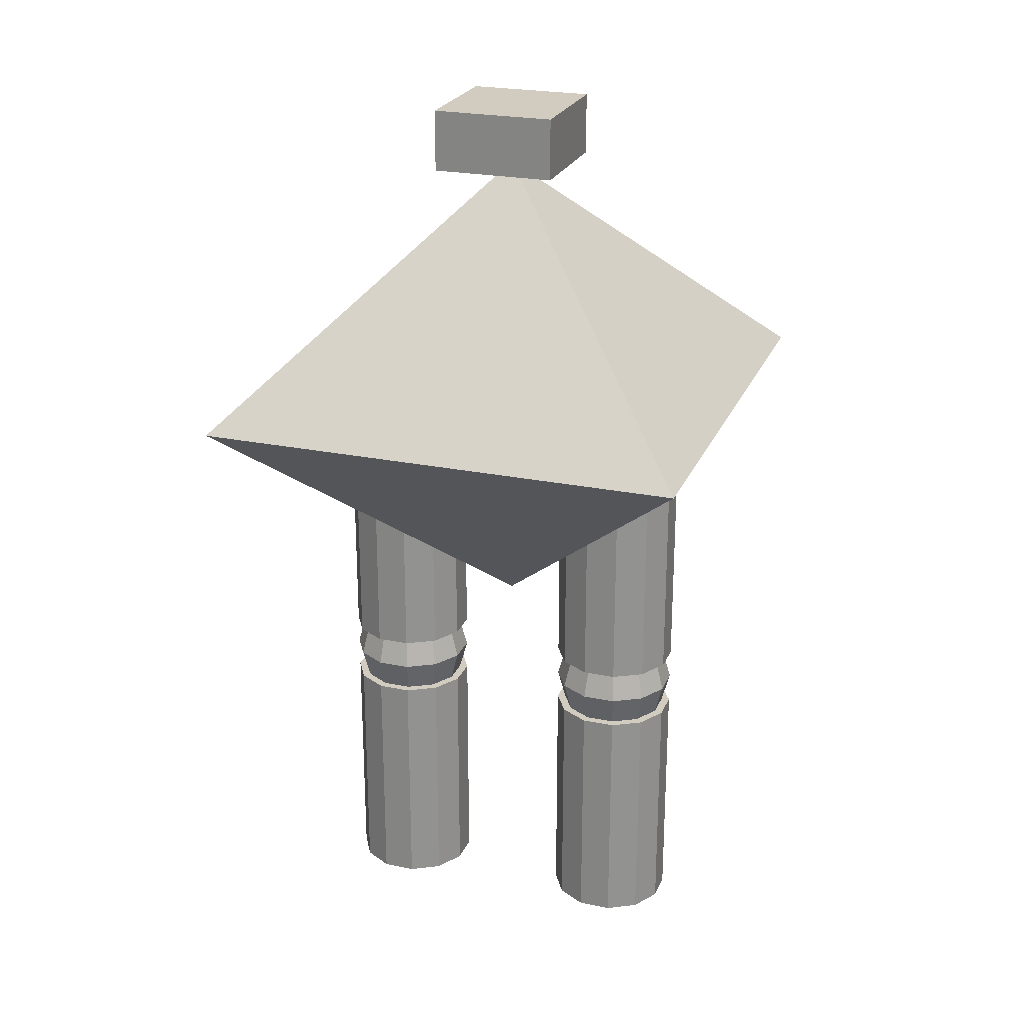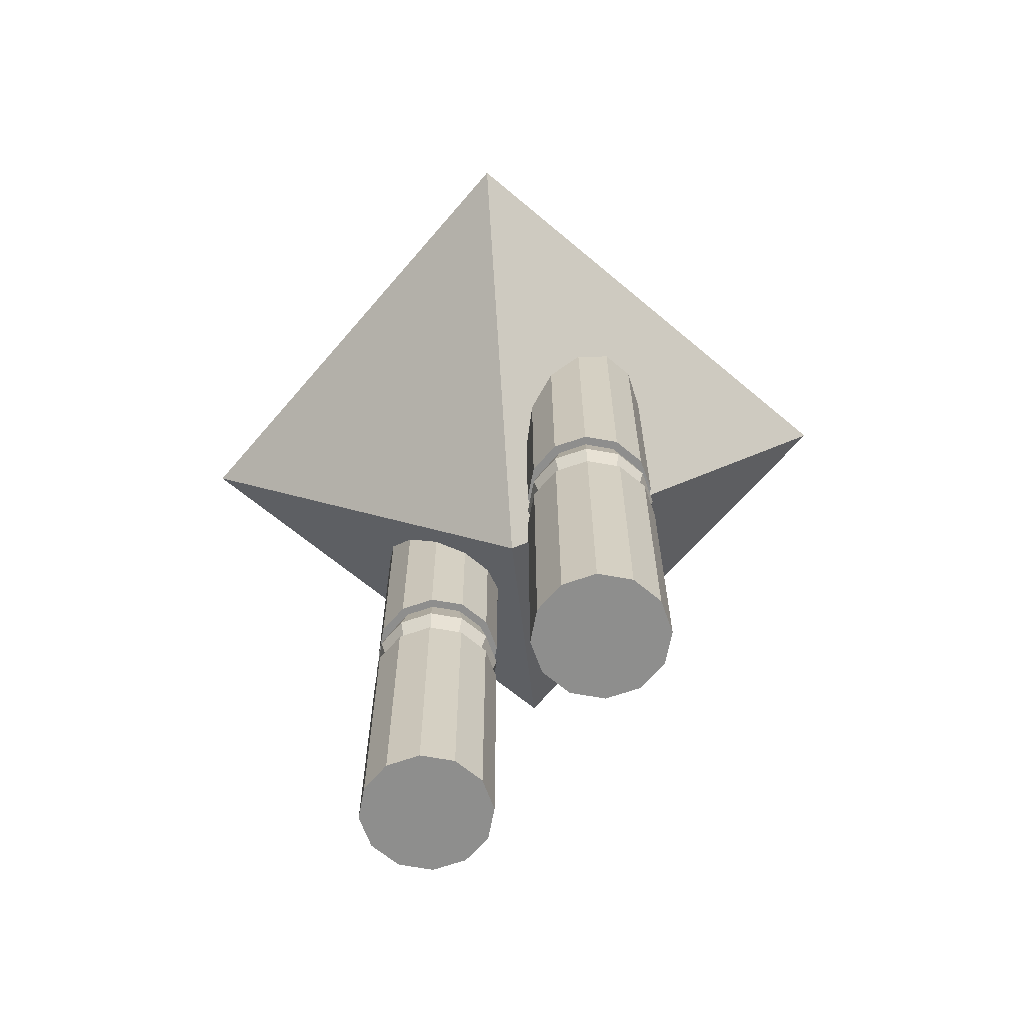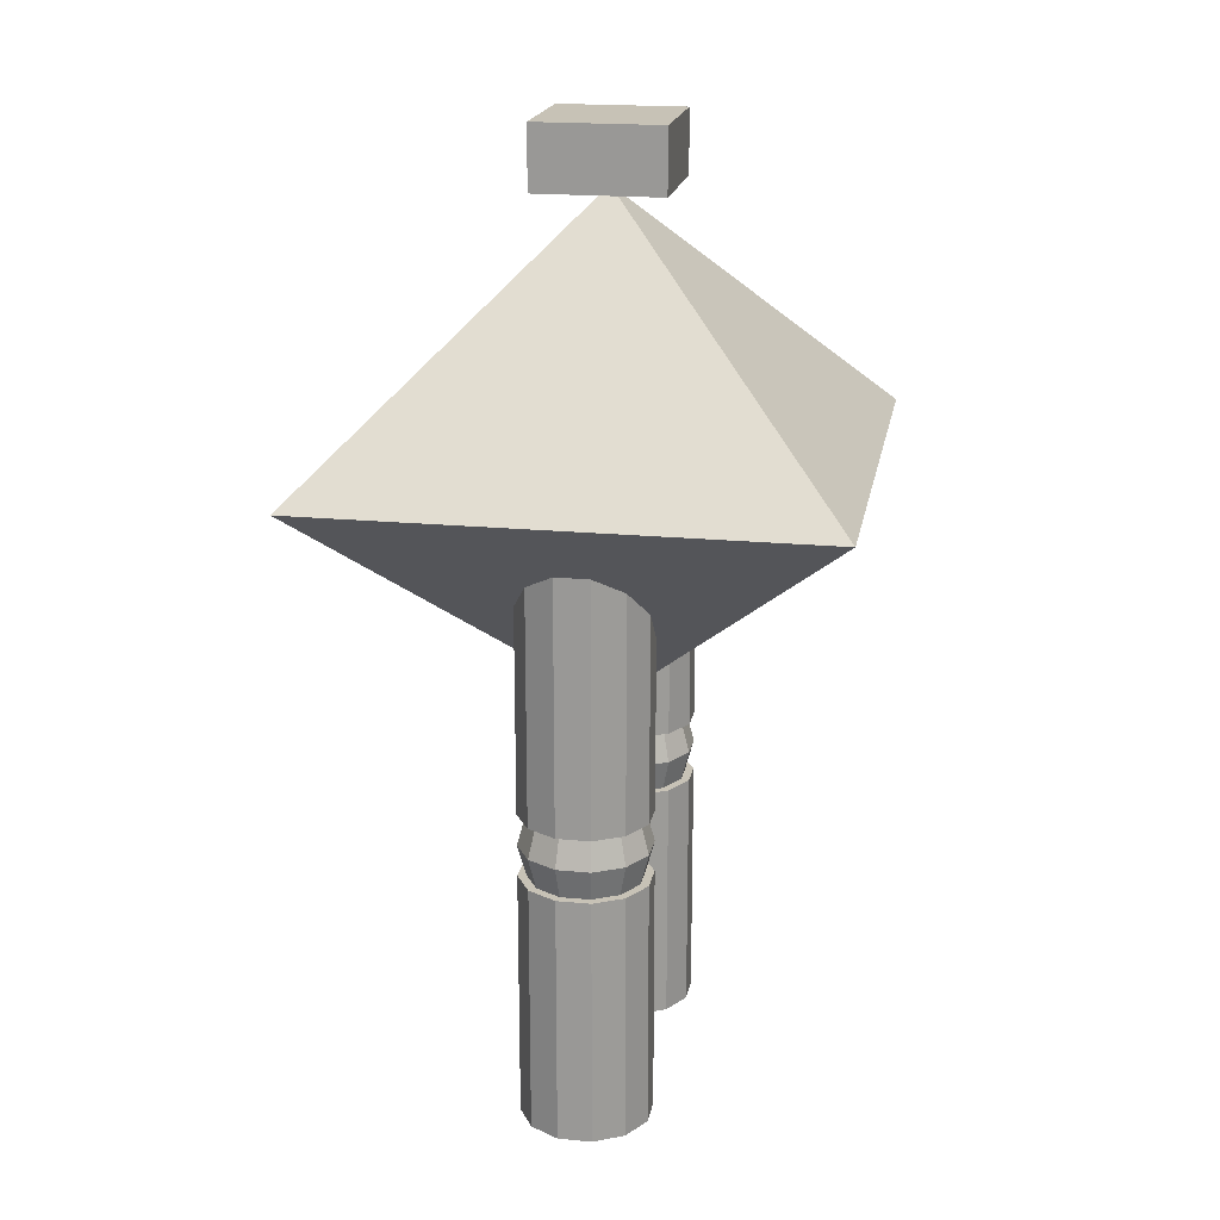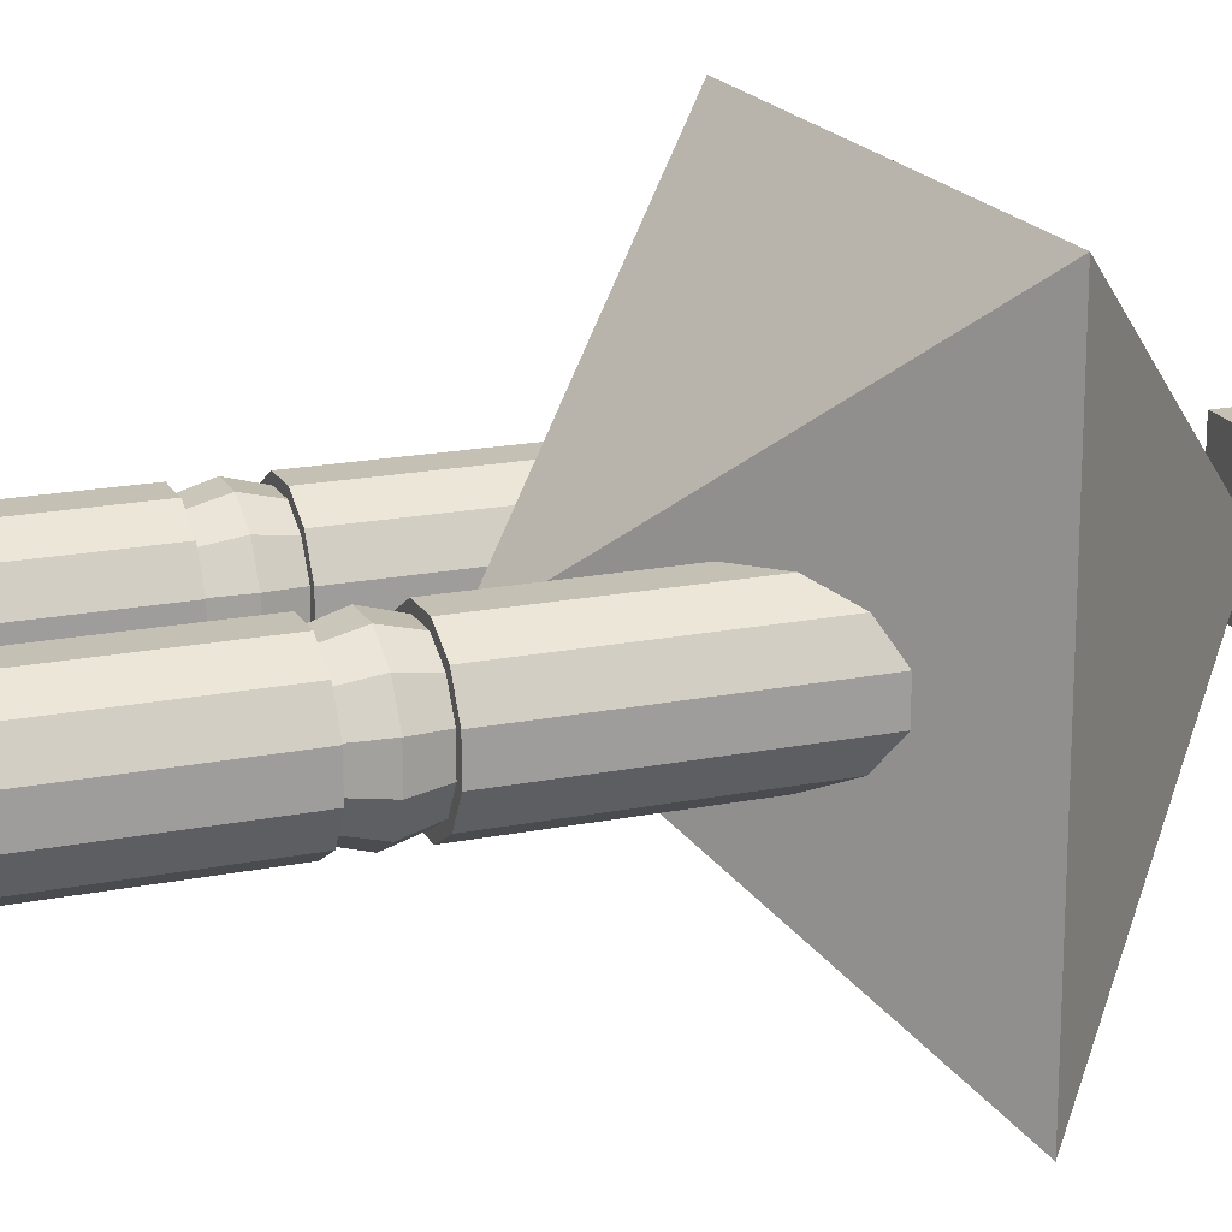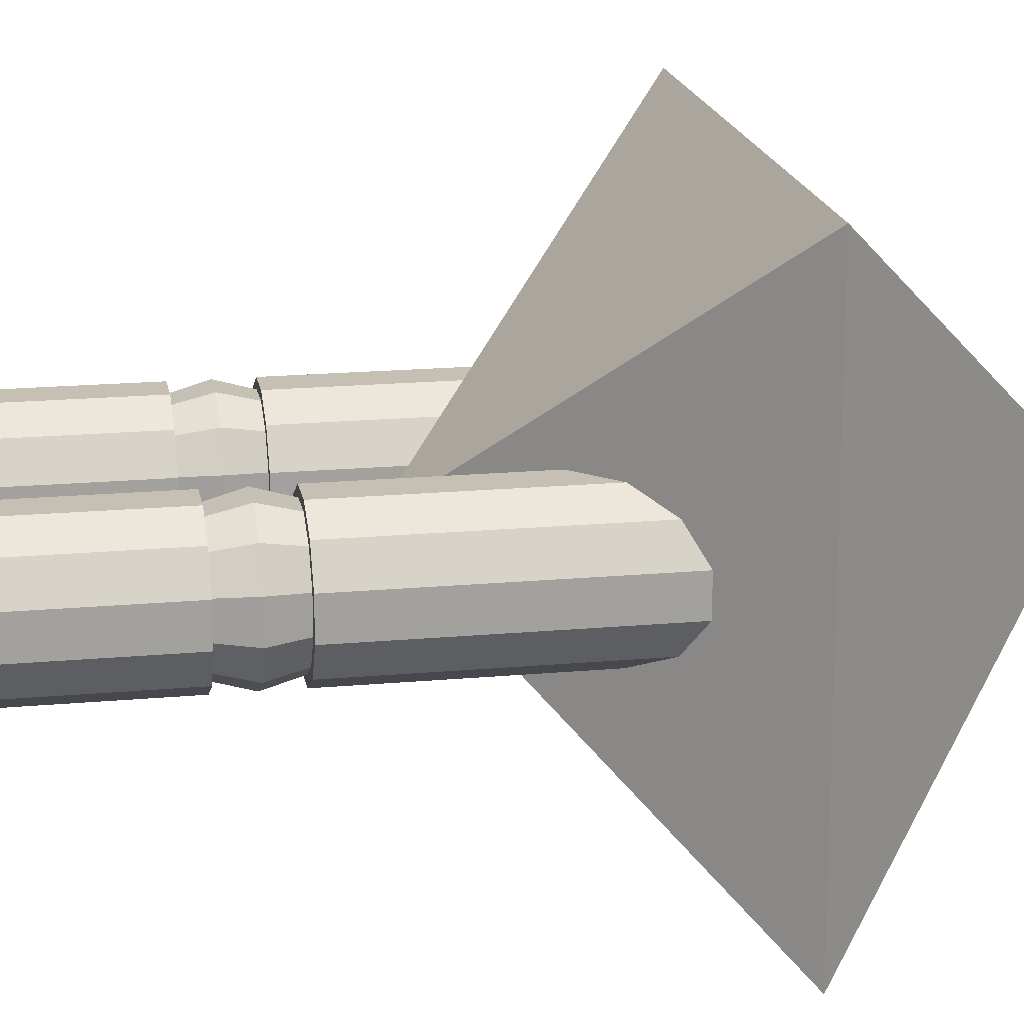
<metadata>
{"format":"obj","ext":"obj","renderer":"f3d","projection":"perspective","resolution":1024,"background":"white","views":[{"elev":24.1,"azim":18.9,"up":"+Y"},{"elev":-64.8,"azim":49.6,"up":"+Y"},{"elev":19.3,"azim":-79.7,"up":"+Y"},{"elev":18.4,"azim":68.8,"up":"+Z"},{"elev":18.1,"azim":79.9,"up":"+Z"}]}
</metadata>
<code>
o pyramid
v 0 1.5 0
v 0.5 1 0.5
v 0.5 1 -0.5
v -0.5 1 0.5
v -0.5 1 -0.5
f 3 2 4 5
f 2 3 1
f 4 2 1
f 3 5 1
f 5 4 1
o pyramid
v -1.531e-17 0.5 0
v -0.5 1 0.5
v -0.5 1 -0.5
v 0.5 1 0.5
v 0.5 1 -0.5
f 8 7 9 10
f 7 8 6
f 9 7 6
f 8 10 6
f 10 9 6
o cylinder
v 0.25 0.375 -4.163e-18
v 0.25 0.875 -4.163e-18
v 0.2835 0.375 0.125
v 0.2835 0.875 0.125
v 0.3415 0.375 0.09151
v 0.3415 0.875 0.09151
v 0.375 0.375 0.03349
v 0.375 0.875 0.03349
v 0.375 0.375 -0.03349
v 0.375 0.875 -0.03349
v 0.3415 0.375 -0.09151
v 0.3415 0.875 -0.09151
v 0.2835 0.375 -0.125
v 0.2835 0.875 -0.125
v 0.2165 0.375 -0.125
v 0.2165 0.875 -0.125
v 0.1585 0.375 -0.09151
v 0.1585 0.875 -0.09151
v 0.125 0.375 -0.03349
v 0.125 0.875 -0.03349
v 0.125 0.375 0.03349
v 0.125 0.875 0.03349
v 0.1585 0.375 0.09151
v 0.1585 0.875 0.09151
v 0.2165 0.375 0.125
v 0.2165 0.875 0.125
f 15 13 11
f 13 15 16 14
f 14 16 12
f 17 15 11
f 15 17 18 16
f 16 18 12
f 19 17 11
f 17 19 20 18
f 18 20 12
f 21 19 11
f 19 21 22 20
f 20 22 12
f 23 21 11
f 21 23 24 22
f 22 24 12
f 25 23 11
f 23 25 26 24
f 24 26 12
f 27 25 11
f 25 27 28 26
f 26 28 12
f 29 27 11
f 27 29 30 28
f 28 30 12
f 31 29 11
f 29 31 32 30
f 30 32 12
f 33 31 11
f 31 33 34 32
f 32 34 12
f 35 33 11
f 33 35 36 34
f 34 36 12
f 13 35 11
f 35 13 14 36
f 36 14 12
o cylinder
v -0.25 0.375 -4.163e-18
v -0.25 0.875 -4.163e-18
v -0.2165 0.375 0.125
v -0.2165 0.875 0.125
v -0.1585 0.375 0.09151
v -0.1585 0.875 0.09151
v -0.125 0.375 0.03349
v -0.125 0.875 0.03349
v -0.125 0.375 -0.03349
v -0.125 0.875 -0.03349
v -0.1585 0.375 -0.09151
v -0.1585 0.875 -0.09151
v -0.2165 0.375 -0.125
v -0.2165 0.875 -0.125
v -0.2835 0.375 -0.125
v -0.2835 0.875 -0.125
v -0.3415 0.375 -0.09151
v -0.3415 0.875 -0.09151
v -0.375 0.375 -0.03349
v -0.375 0.875 -0.03349
v -0.375 0.375 0.03349
v -0.375 0.875 0.03349
v -0.3415 0.375 0.09151
v -0.3415 0.875 0.09151
v -0.2835 0.375 0.125
v -0.2835 0.875 0.125
f 41 39 37
f 39 41 42 40
f 40 42 38
f 43 41 37
f 41 43 44 42
f 42 44 38
f 45 43 37
f 43 45 46 44
f 44 46 38
f 47 45 37
f 45 47 48 46
f 46 48 38
f 49 47 37
f 47 49 50 48
f 48 50 38
f 51 49 37
f 49 51 52 50
f 50 52 38
f 53 51 37
f 51 53 54 52
f 52 54 38
f 55 53 37
f 53 55 56 54
f 54 56 38
f 57 55 37
f 55 57 58 56
f 56 58 38
f 59 57 37
f 57 59 60 58
f 58 60 38
f 61 59 37
f 59 61 62 60
f 60 62 38
f 39 61 37
f 61 39 40 62
f 62 40 38
o sphere
v 0.25 0.1875 -2.082e-17
v 0.25 0.4375 -2.082e-17
v 0.2667 0.4208 0.0625
v 0.279 0.375 0.1083
v 0.2835 0.3125 0.125
v 0.279 0.25 0.1083
v 0.2667 0.2042 0.0625
v 0.2958 0.4208 0.04575
v 0.3292 0.375 0.07925
v 0.3415 0.3125 0.09151
v 0.3292 0.25 0.07925
v 0.2958 0.2042 0.04575
v 0.3125 0.4208 0.01675
v 0.3583 0.375 0.02901
v 0.375 0.3125 0.03349
v 0.3583 0.25 0.02901
v 0.3125 0.2042 0.01675
v 0.3125 0.4208 -0.01675
v 0.3583 0.375 -0.02901
v 0.375 0.3125 -0.03349
v 0.3583 0.25 -0.02901
v 0.3125 0.2042 -0.01675
v 0.2958 0.4208 -0.04575
v 0.3292 0.375 -0.07925
v 0.3415 0.3125 -0.09151
v 0.3292 0.25 -0.07925
v 0.2958 0.2042 -0.04575
v 0.2667 0.4208 -0.0625
v 0.279 0.375 -0.1083
v 0.2835 0.3125 -0.125
v 0.279 0.25 -0.1083
v 0.2667 0.2042 -0.0625
v 0.2333 0.4208 -0.0625
v 0.221 0.375 -0.1083
v 0.2165 0.3125 -0.125
v 0.221 0.25 -0.1083
v 0.2333 0.2042 -0.0625
v 0.2042 0.4208 -0.04575
v 0.1708 0.375 -0.07925
v 0.1585 0.3125 -0.09151
v 0.1708 0.25 -0.07925
v 0.2042 0.2042 -0.04575
v 0.1875 0.4208 -0.01675
v 0.1417 0.375 -0.02901
v 0.125 0.3125 -0.03349
v 0.1417 0.25 -0.02901
v 0.1875 0.2042 -0.01675
v 0.1875 0.4208 0.01675
v 0.1417 0.375 0.02901
v 0.125 0.3125 0.03349
v 0.1417 0.25 0.02901
v 0.1875 0.2042 0.01675
v 0.2042 0.4208 0.04575
v 0.1708 0.375 0.07925
v 0.1585 0.3125 0.09151
v 0.1708 0.25 0.07925
v 0.2042 0.2042 0.04575
v 0.2333 0.4208 0.0625
v 0.221 0.375 0.1083
v 0.2165 0.3125 0.125
v 0.221 0.25 0.1083
v 0.2333 0.2042 0.0625
f 65 70 64
f 65 66 71 70
f 66 67 72 71
f 67 68 73 72
f 68 69 74 73
f 74 69 63
f 70 75 64
f 70 71 76 75
f 71 72 77 76
f 72 73 78 77
f 73 74 79 78
f 79 74 63
f 75 80 64
f 75 76 81 80
f 76 77 82 81
f 77 78 83 82
f 78 79 84 83
f 84 79 63
f 80 85 64
f 80 81 86 85
f 81 82 87 86
f 82 83 88 87
f 83 84 89 88
f 89 84 63
f 85 90 64
f 85 86 91 90
f 86 87 92 91
f 87 88 93 92
f 88 89 94 93
f 94 89 63
f 90 95 64
f 90 91 96 95
f 91 92 97 96
f 92 93 98 97
f 93 94 99 98
f 99 94 63
f 95 100 64
f 95 96 101 100
f 96 97 102 101
f 97 98 103 102
f 98 99 104 103
f 104 99 63
f 100 105 64
f 100 101 106 105
f 101 102 107 106
f 102 103 108 107
f 103 104 109 108
f 109 104 63
f 105 110 64
f 105 106 111 110
f 106 107 112 111
f 107 108 113 112
f 108 109 114 113
f 114 109 63
f 110 115 64
f 110 111 116 115
f 111 112 117 116
f 112 113 118 117
f 113 114 119 118
f 119 114 63
f 115 120 64
f 115 116 121 120
f 116 117 122 121
f 117 118 123 122
f 118 119 124 123
f 124 119 63
f 120 65 64
f 120 121 66 65
f 121 122 67 66
f 122 123 68 67
f 123 124 69 68
f 69 124 63
o sphere
v -0.25 0.1875 -2.082e-17
v -0.25 0.4375 -2.082e-17
v -0.2333 0.4208 0.0625
v -0.221 0.375 0.1083
v -0.2165 0.3125 0.125
v -0.221 0.25 0.1083
v -0.2333 0.2042 0.0625
v -0.2042 0.4208 0.04575
v -0.1708 0.375 0.07925
v -0.1585 0.3125 0.09151
v -0.1708 0.25 0.07925
v -0.2042 0.2042 0.04575
v -0.1875 0.4208 0.01675
v -0.1417 0.375 0.02901
v -0.125 0.3125 0.03349
v -0.1417 0.25 0.02901
v -0.1875 0.2042 0.01675
v -0.1875 0.4208 -0.01675
v -0.1417 0.375 -0.02901
v -0.125 0.3125 -0.03349
v -0.1417 0.25 -0.02901
v -0.1875 0.2042 -0.01675
v -0.2042 0.4208 -0.04575
v -0.1708 0.375 -0.07925
v -0.1585 0.3125 -0.09151
v -0.1708 0.25 -0.07925
v -0.2042 0.2042 -0.04575
v -0.2333 0.4208 -0.0625
v -0.221 0.375 -0.1083
v -0.2165 0.3125 -0.125
v -0.221 0.25 -0.1083
v -0.2333 0.2042 -0.0625
v -0.2667 0.4208 -0.0625
v -0.279 0.375 -0.1083
v -0.2835 0.3125 -0.125
v -0.279 0.25 -0.1083
v -0.2667 0.2042 -0.0625
v -0.2958 0.4208 -0.04575
v -0.3292 0.375 -0.07925
v -0.3415 0.3125 -0.09151
v -0.3292 0.25 -0.07925
v -0.2958 0.2042 -0.04575
v -0.3125 0.4208 -0.01675
v -0.3583 0.375 -0.02901
v -0.375 0.3125 -0.03349
v -0.3583 0.25 -0.02901
v -0.3125 0.2042 -0.01675
v -0.3125 0.4208 0.01675
v -0.3583 0.375 0.02901
v -0.375 0.3125 0.03349
v -0.3583 0.25 0.02901
v -0.3125 0.2042 0.01675
v -0.2958 0.4208 0.04575
v -0.3292 0.375 0.07925
v -0.3415 0.3125 0.09151
v -0.3292 0.25 0.07925
v -0.2958 0.2042 0.04575
v -0.2667 0.4208 0.0625
v -0.279 0.375 0.1083
v -0.2835 0.3125 0.125
v -0.279 0.25 0.1083
v -0.2667 0.2042 0.0625
f 127 132 126
f 127 128 133 132
f 128 129 134 133
f 129 130 135 134
f 130 131 136 135
f 136 131 125
f 132 137 126
f 132 133 138 137
f 133 134 139 138
f 134 135 140 139
f 135 136 141 140
f 141 136 125
f 137 142 126
f 137 138 143 142
f 138 139 144 143
f 139 140 145 144
f 140 141 146 145
f 146 141 125
f 142 147 126
f 142 143 148 147
f 143 144 149 148
f 144 145 150 149
f 145 146 151 150
f 151 146 125
f 147 152 126
f 147 148 153 152
f 148 149 154 153
f 149 150 155 154
f 150 151 156 155
f 156 151 125
f 152 157 126
f 152 153 158 157
f 153 154 159 158
f 154 155 160 159
f 155 156 161 160
f 161 156 125
f 157 162 126
f 157 158 163 162
f 158 159 164 163
f 159 160 165 164
f 160 161 166 165
f 166 161 125
f 162 167 126
f 162 163 168 167
f 163 164 169 168
f 164 165 170 169
f 165 166 171 170
f 171 166 125
f 167 172 126
f 167 168 173 172
f 168 169 174 173
f 169 170 175 174
f 170 171 176 175
f 176 171 125
f 172 177 126
f 172 173 178 177
f 173 174 179 178
f 174 175 180 179
f 175 176 181 180
f 181 176 125
f 177 182 126
f 177 178 183 182
f 178 179 184 183
f 179 180 185 184
f 180 181 186 185
f 186 181 125
f 182 127 126
f 182 183 128 127
f 183 184 129 128
f 184 185 130 129
f 185 186 131 130
f 131 186 125
o cylinder
v 0.25 -0.25 -4.163e-18
v 0.25 0.25 -4.163e-18
v 0.2835 -0.25 0.125
v 0.2835 0.25 0.125
v 0.3415 -0.25 0.09151
v 0.3415 0.25 0.09151
v 0.375 -0.25 0.03349
v 0.375 0.25 0.03349
v 0.375 -0.25 -0.03349
v 0.375 0.25 -0.03349
v 0.3415 -0.25 -0.09151
v 0.3415 0.25 -0.09151
v 0.2835 -0.25 -0.125
v 0.2835 0.25 -0.125
v 0.2165 -0.25 -0.125
v 0.2165 0.25 -0.125
v 0.1585 -0.25 -0.09151
v 0.1585 0.25 -0.09151
v 0.125 -0.25 -0.03349
v 0.125 0.25 -0.03349
v 0.125 -0.25 0.03349
v 0.125 0.25 0.03349
v 0.1585 -0.25 0.09151
v 0.1585 0.25 0.09151
v 0.2165 -0.25 0.125
v 0.2165 0.25 0.125
f 191 189 187
f 189 191 192 190
f 190 192 188
f 193 191 187
f 191 193 194 192
f 192 194 188
f 195 193 187
f 193 195 196 194
f 194 196 188
f 197 195 187
f 195 197 198 196
f 196 198 188
f 199 197 187
f 197 199 200 198
f 198 200 188
f 201 199 187
f 199 201 202 200
f 200 202 188
f 203 201 187
f 201 203 204 202
f 202 204 188
f 205 203 187
f 203 205 206 204
f 204 206 188
f 207 205 187
f 205 207 208 206
f 206 208 188
f 209 207 187
f 207 209 210 208
f 208 210 188
f 211 209 187
f 209 211 212 210
f 210 212 188
f 189 211 187
f 211 189 190 212
f 212 190 188
o cylinder
v -0.25 -0.25 -4.163e-18
v -0.25 0.25 -4.163e-18
v -0.2165 -0.25 0.125
v -0.2165 0.25 0.125
v -0.1585 -0.25 0.09151
v -0.1585 0.25 0.09151
v -0.125 -0.25 0.03349
v -0.125 0.25 0.03349
v -0.125 -0.25 -0.03349
v -0.125 0.25 -0.03349
v -0.1585 -0.25 -0.09151
v -0.1585 0.25 -0.09151
v -0.2165 -0.25 -0.125
v -0.2165 0.25 -0.125
v -0.2835 -0.25 -0.125
v -0.2835 0.25 -0.125
v -0.3415 -0.25 -0.09151
v -0.3415 0.25 -0.09151
v -0.375 -0.25 -0.03349
v -0.375 0.25 -0.03349
v -0.375 -0.25 0.03349
v -0.375 0.25 0.03349
v -0.3415 -0.25 0.09151
v -0.3415 0.25 0.09151
v -0.2835 -0.25 0.125
v -0.2835 0.25 0.125
f 217 215 213
f 215 217 218 216
f 216 218 214
f 219 217 213
f 217 219 220 218
f 218 220 214
f 221 219 213
f 219 221 222 220
f 220 222 214
f 223 221 213
f 221 223 224 222
f 222 224 214
f 225 223 213
f 223 225 226 224
f 224 226 214
f 227 225 213
f 225 227 228 226
f 226 228 214
f 229 227 213
f 227 229 230 228
f 228 230 214
f 231 229 213
f 229 231 232 230
f 230 232 214
f 233 231 213
f 231 233 234 232
f 232 234 214
f 235 233 213
f 233 235 236 234
f 234 236 214
f 237 235 213
f 235 237 238 236
f 236 238 214
f 215 237 213
f 237 215 216 238
f 238 216 214
o cuboid
v 0.125 1.625 0.125
v 0.125 1.625 -0.125
v 0.125 1.5 0.125
v 0.125 1.5 -0.125
v -0.125 1.625 0.125
v -0.125 1.625 -0.125
v -0.125 1.5 0.125
v -0.125 1.5 -0.125
f 240 239 241 242
f 245 243 244 246
f 243 239 240 244
f 242 241 245 246
f 241 239 243 245
f 244 240 242 246

</code>
